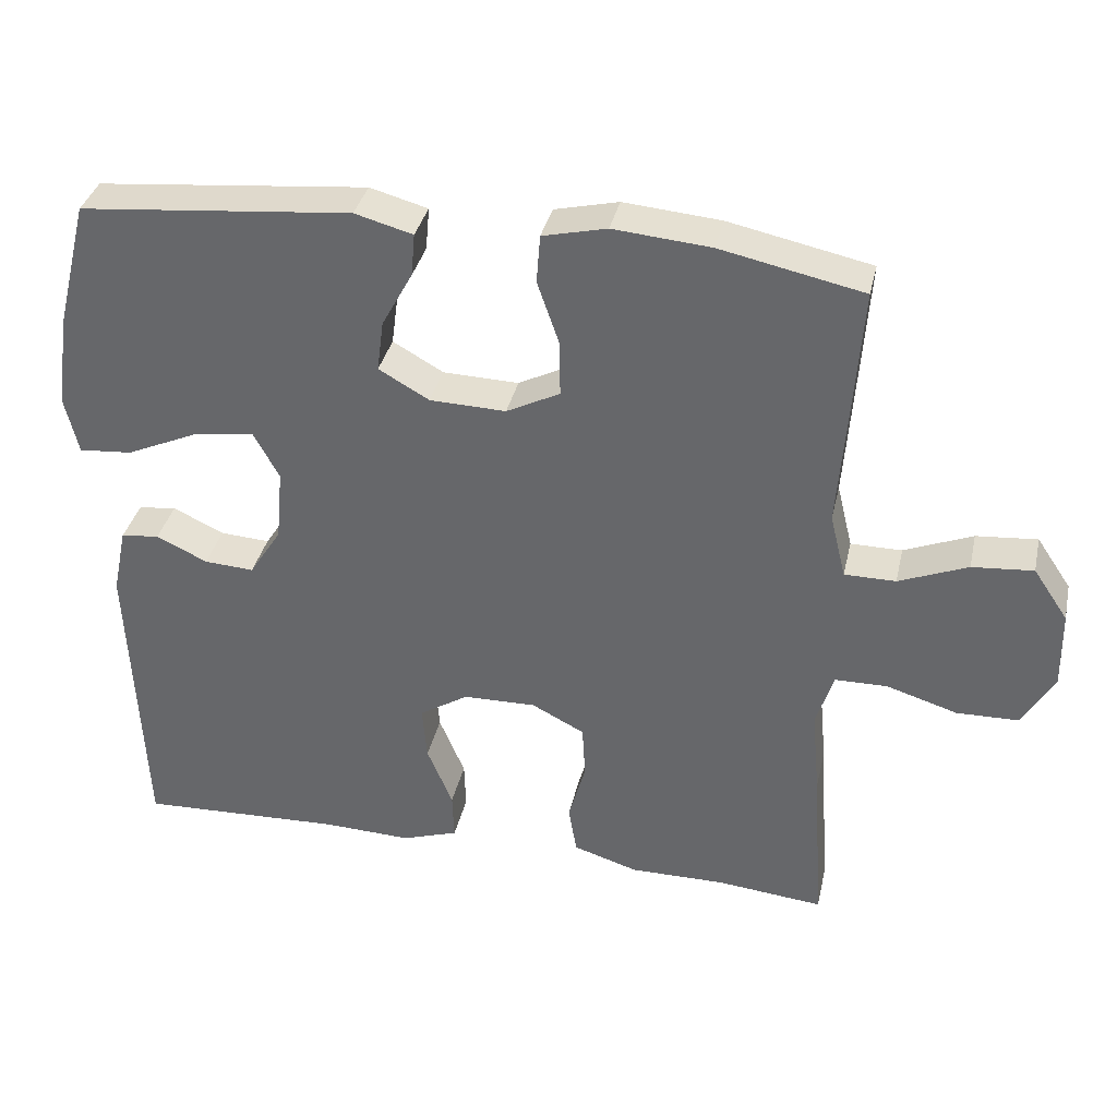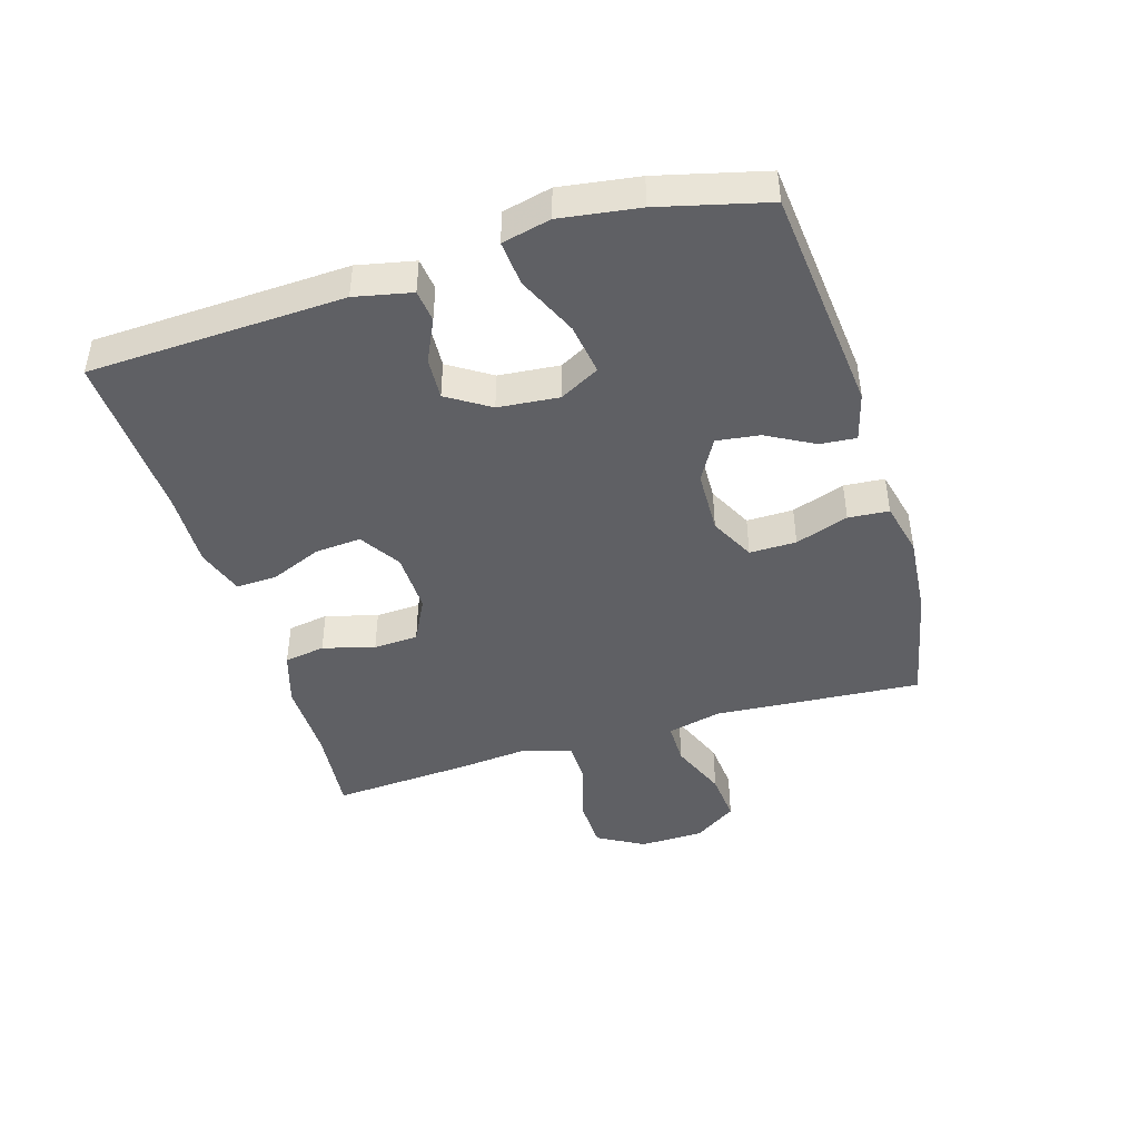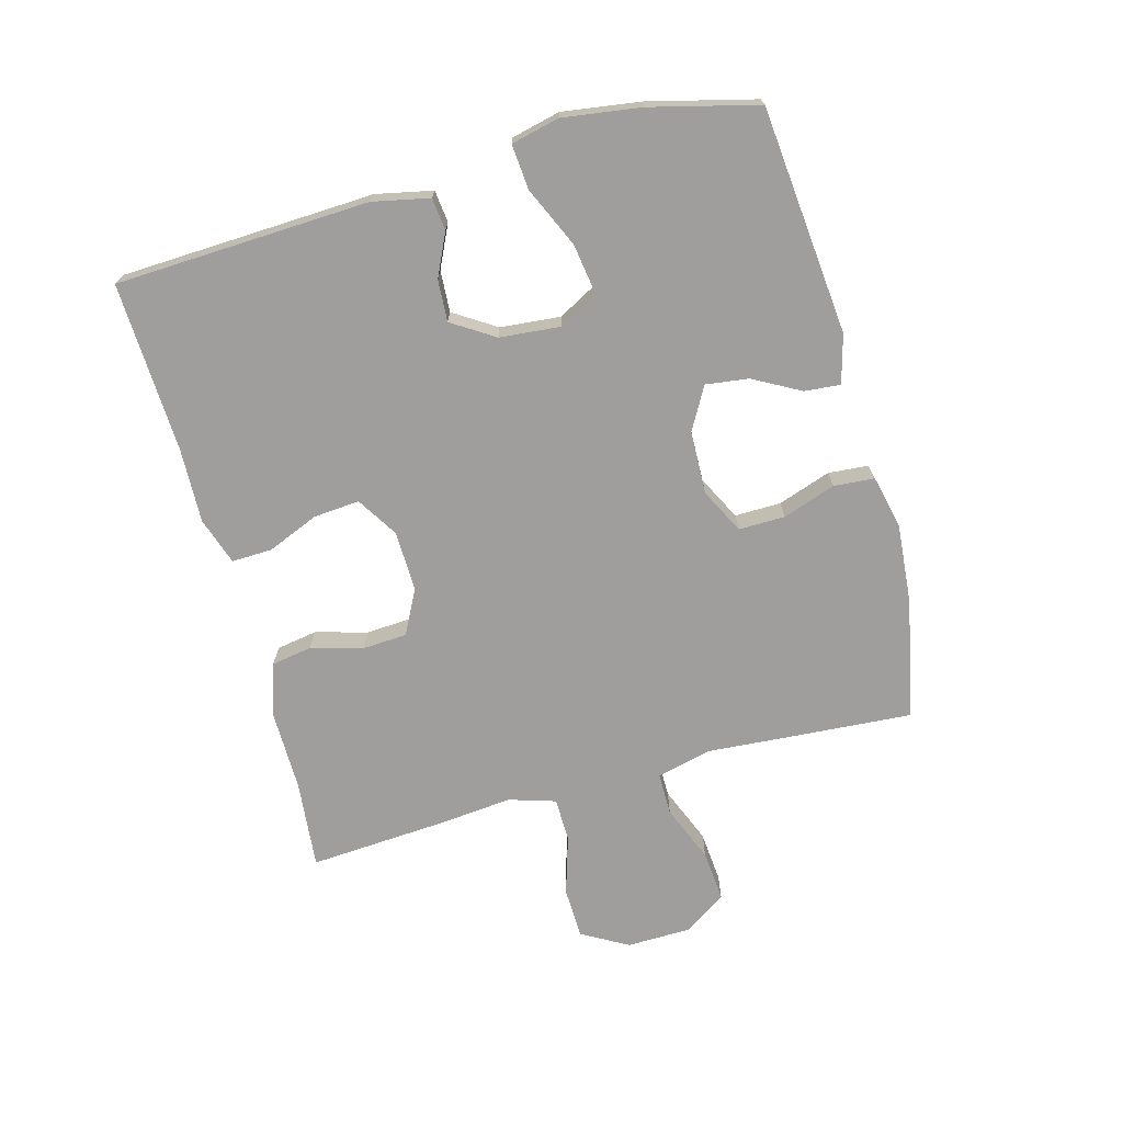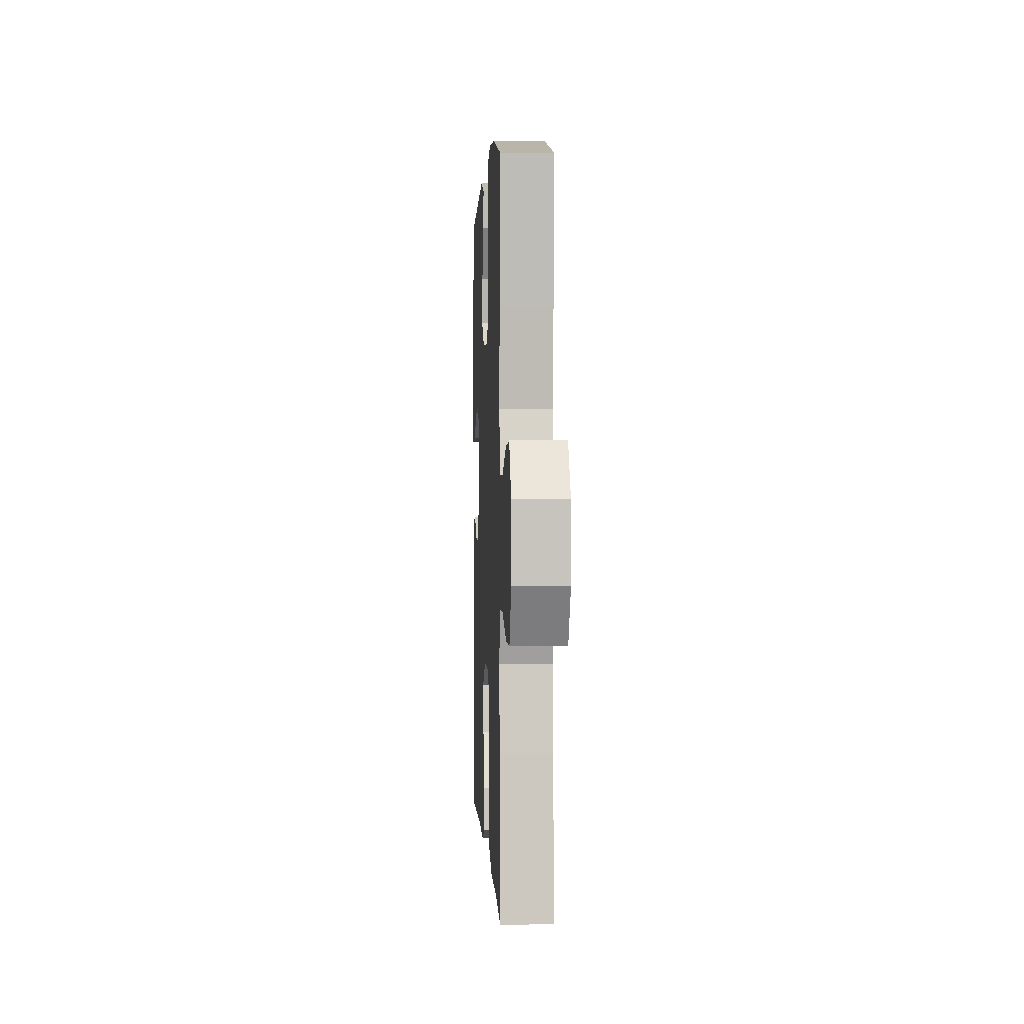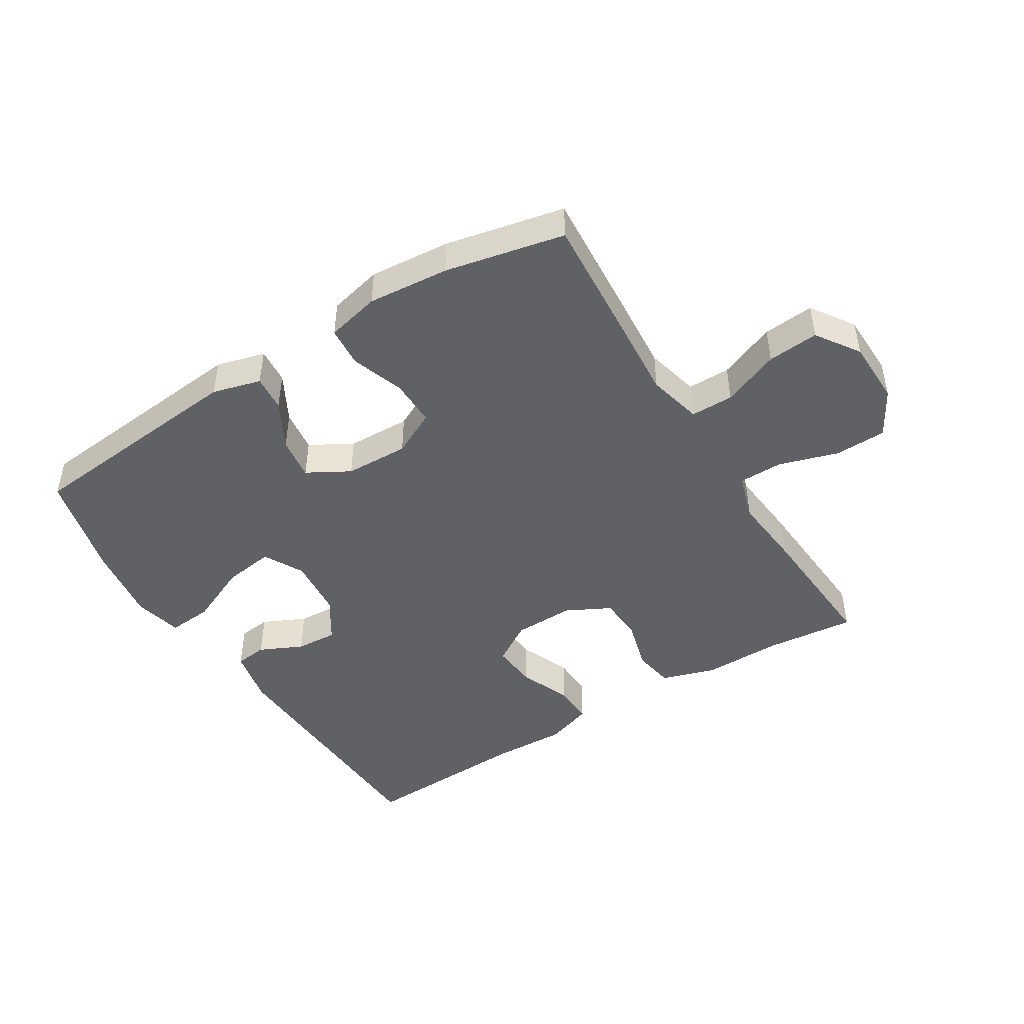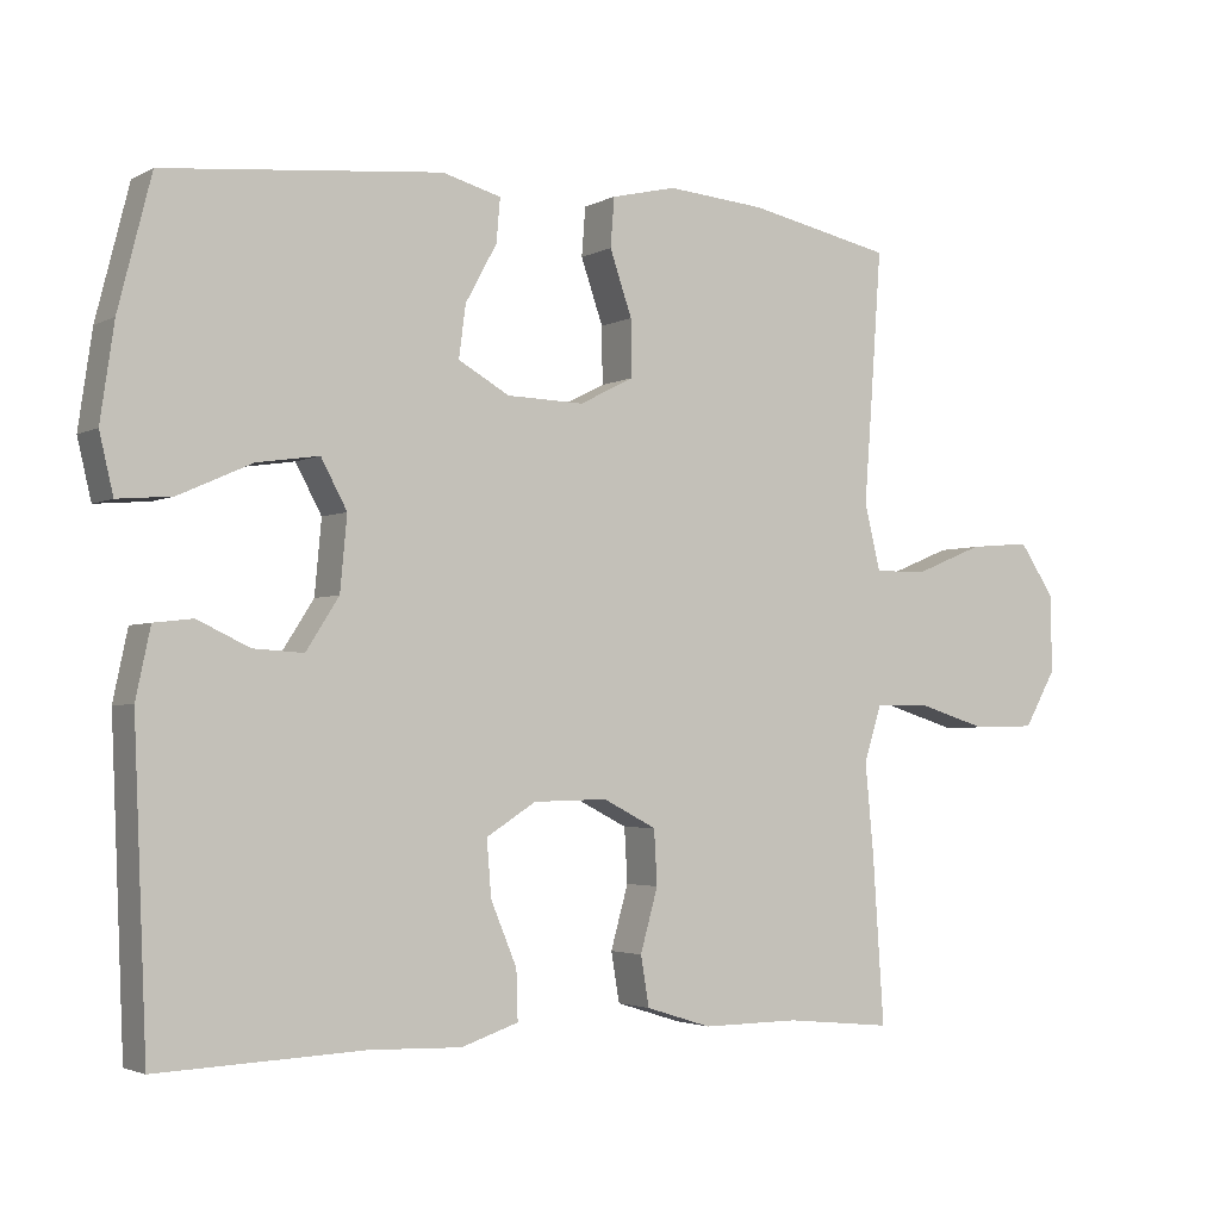
<metadata>
{"format":"obj","ext":"obj","renderer":"f3d","projection":"perspective","resolution":1024,"background":"white","views":[{"elev":35.9,"azim":12.5,"up":"+Z"},{"elev":-44.2,"azim":-73.1,"up":"+Y"},{"elev":-70.9,"azim":-74.7,"up":"+Y"},{"elev":1.7,"azim":87.1,"up":"+Z"},{"elev":-46.4,"azim":31.8,"up":"+Y"},{"elev":-2.9,"azim":-30.9,"up":"+Z"}]}
</metadata>
<code>
v 0.5 0.07 0.5
v 0.486 0.07 0.304
v 0.476 0.07 0.171
v 0.497 0.07 0.085
v 0.565 0.07 0.085
v 0.656 0.07 0.122
v 0.737 0.07 0.129
v 0.783 0.07 0.061
v 0.785 0.07 -0.041
v 0.743 0.07 -0.115
v 0.661 0.07 -0.117
v 0.567 0.07 -0.088
v 0.497 0.07 -0.089
v 0.474 0.07 -0.163
v 0.485 0.07 -0.278
v 0.5 0.07 -0.5
v 0.359 0.07 -0.486
v 0.232 0.07 -0.487
v 0.146 0.07 -0.46
v 0.135 0.07 -0.395
v 0.158 0.07 -0.313
v 0.154 0.07 -0.242
v 0.084 0.07 -0.206
v -0.013 0.07 -0.208
v -0.078 0.07 -0.249
v -0.072 0.07 -0.322
v -0.038 0.07 -0.404
v -0.036 0.07 -0.468
v -0.111 0.07 -0.493
v -0.23 0.07 -0.489
v -0.5 0.07 -0.5
v -0.517 0.07 -0.096
v -0.498 0.07 -0.006
v -0.447 0.07 0
v -0.379 0.07 -0.032
v -0.313 0.07 -0.036
v -0.27 0.07 0.031
v -0.261 0.07 0.127
v -0.295 0.07 0.19
v -0.376 0.07 0.178
v -0.472 0.07 0.135
v -0.543 0.07 0.129
v -0.561 0.07 0.206
v -0.543 0.07 0.33
v -0.5 0.07 0.5
v -0.139 0.07 0.535
v -0.062 0.07 0.514
v -0.067 0.07 0.457
v -0.108 0.07 0.382
v -0.117 0.07 0.314
v -0.05 0.07 0.276
v 0.051 0.07 0.273
v 0.122 0.07 0.309
v 0.121 0.07 0.383
v 0.092 0.07 0.467
v 0.097 0.07 0.531
v 0.182 0.07 0.551
v 0.311 0.07 0.54
v 0.5 0 0.5
v 0.486 0 0.304
v 0.476 0 0.171
v 0.497 0 0.085
v 0.565 0 0.085
v 0.656 0 0.122
v 0.737 0 0.129
v 0.783 0 0.061
v 0.785 0 -0.041
v 0.743 0 -0.115
v 0.661 0 -0.117
v 0.567 0 -0.088
v 0.497 0 -0.089
v 0.474 0 -0.163
v 0.485 0 -0.278
v 0.5 0 -0.5
v 0.359 0 -0.486
v 0.232 0 -0.487
v 0.146 0 -0.46
v 0.135 0 -0.395
v 0.158 0 -0.313
v 0.154 0 -0.242
v 0.084 0 -0.206
v -0.013 0 -0.208
v -0.078 0 -0.249
v -0.072 0 -0.322
v -0.038 0 -0.404
v -0.036 0 -0.468
v -0.111 0 -0.493
v -0.23 0 -0.489
v -0.5 0 -0.5
v -0.517 0 -0.096
v -0.498 0 -0.006
v -0.447 0 0
v -0.379 0 -0.032
v -0.313 0 -0.036
v -0.27 0 0.031
v -0.261 0 0.127
v -0.295 0 0.19
v -0.376 0 0.178
v -0.472 0 0.135
v -0.543 0 0.129
v -0.561 0 0.206
v -0.543 0 0.33
v -0.5 0 0.5
v -0.139 0 0.535
v -0.062 0 0.514
v -0.067 0 0.457
v -0.108 0 0.382
v -0.117 0 0.314
v -0.05 0 0.276
v 0.051 0 0.273
v 0.122 0 0.309
v 0.121 0 0.383
v 0.092 0 0.467
v 0.097 0 0.531
v 0.182 0 0.551
v 0.311 0 0.54
f 54 55 56 57
f 53 54 57 58
f 46 47 48 49
f 46 49 50
f 45 46 50
f 44 45 50 51
f 40 41 42 43
f 39 40 43 44
f 32 33 34 35
f 30 31 32 35
f 30 35 36
f 29 30 36 37
f 26 27 28 29
f 25 26 29 37
f 18 19 20 21
f 17 18 21 22
f 14 15 16 17
f 13 14 17 22
f 9 10 11 12
f 9 12 13
f 8 9 13
f 5 6 7 8
f 4 5 8 13
f 3 4 13 22
f 53 58 1 2
f 52 53 2 3
f 51 52 3 22
f 39 44 51
f 38 39 51 22
f 24 25 37 38
f 23 24 38
f 22 23 38
f 115 114 113 112
f 116 115 112 111
f 107 106 105 104
f 108 107 104
f 108 104 103
f 109 108 103 102
f 101 100 99 98
f 102 101 98 97
f 93 92 91 90
f 93 90 89 88
f 94 93 88
f 95 94 88 87
f 87 86 85 84
f 95 87 84 83
f 79 78 77 76
f 80 79 76 75
f 75 74 73 72
f 80 75 72 71
f 70 69 68 67
f 71 70 67
f 71 67 66
f 66 65 64 63
f 71 66 63 62
f 80 71 62 61
f 60 59 116 111
f 61 60 111 110
f 80 61 110 109
f 109 102 97
f 80 109 97 96
f 96 95 83 82
f 96 82 81
f 96 81 80
f 1 59 60 2
f 2 60 61 3
f 3 61 62 4
f 4 62 63 5
f 5 63 64 6
f 6 64 65 7
f 7 65 66 8
f 8 66 67 9
f 9 67 68 10
f 10 68 69 11
f 11 69 70 12
f 12 70 71 13
f 13 71 72 14
f 14 72 73 15
f 15 73 74 16
f 16 74 75 17
f 17 75 76 18
f 18 76 77 19
f 19 77 78 20
f 20 78 79 21
f 21 79 80 22
f 22 80 81 23
f 23 81 82 24
f 24 82 83 25
f 25 83 84 26
f 26 84 85 27
f 27 85 86 28
f 28 86 87 29
f 29 87 88 30
f 30 88 89 31
f 31 89 90 32
f 32 90 91 33
f 33 91 92 34
f 34 92 93 35
f 35 93 94 36
f 36 94 95 37
f 37 95 96 38
f 38 96 97 39
f 39 97 98 40
f 40 98 99 41
f 41 99 100 42
f 42 100 101 43
f 43 101 102 44
f 44 102 103 45
f 45 103 104 46
f 46 104 105 47
f 47 105 106 48
f 48 106 107 49
f 49 107 108 50
f 50 108 109 51
f 51 109 110 52
f 52 110 111 53
f 53 111 112 54
f 54 112 113 55
f 55 113 114 56
f 56 114 115 57
f 57 115 116 58
f 58 116 59 1

</code>
